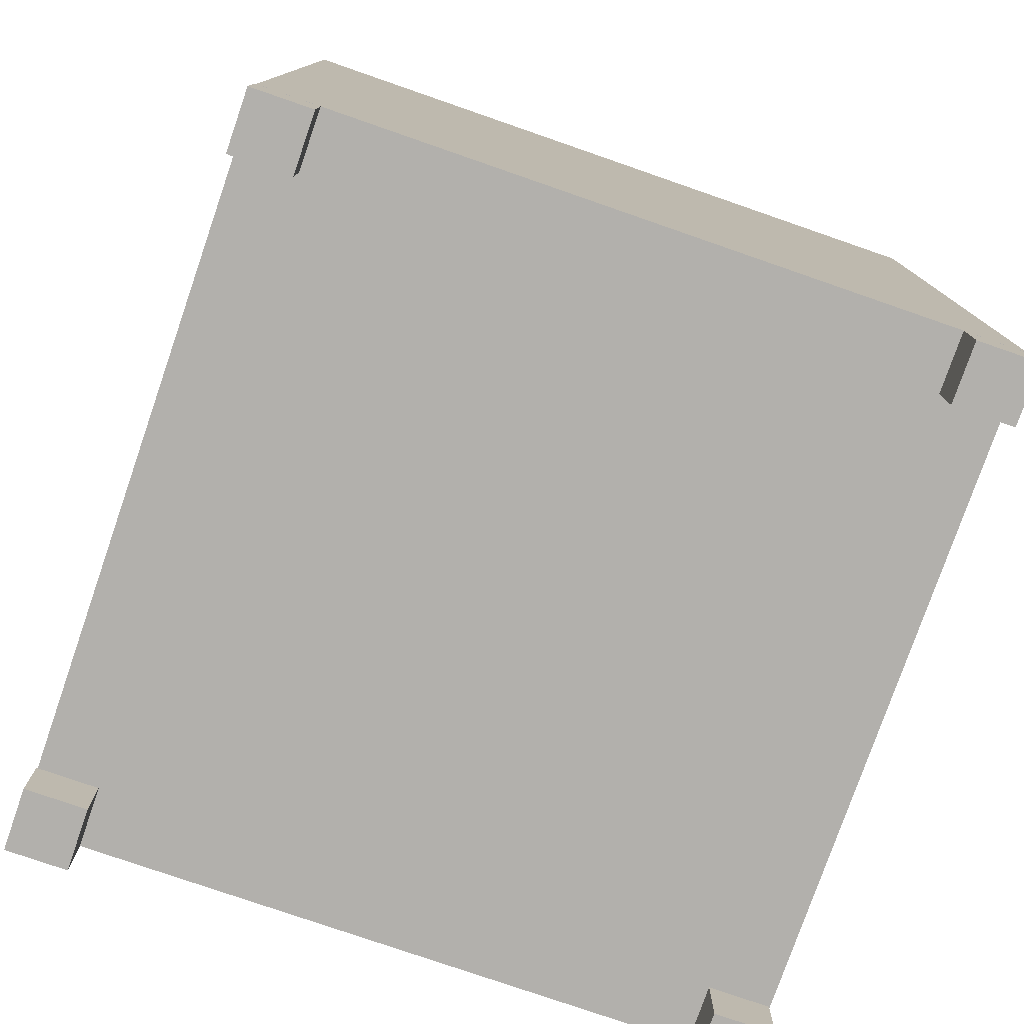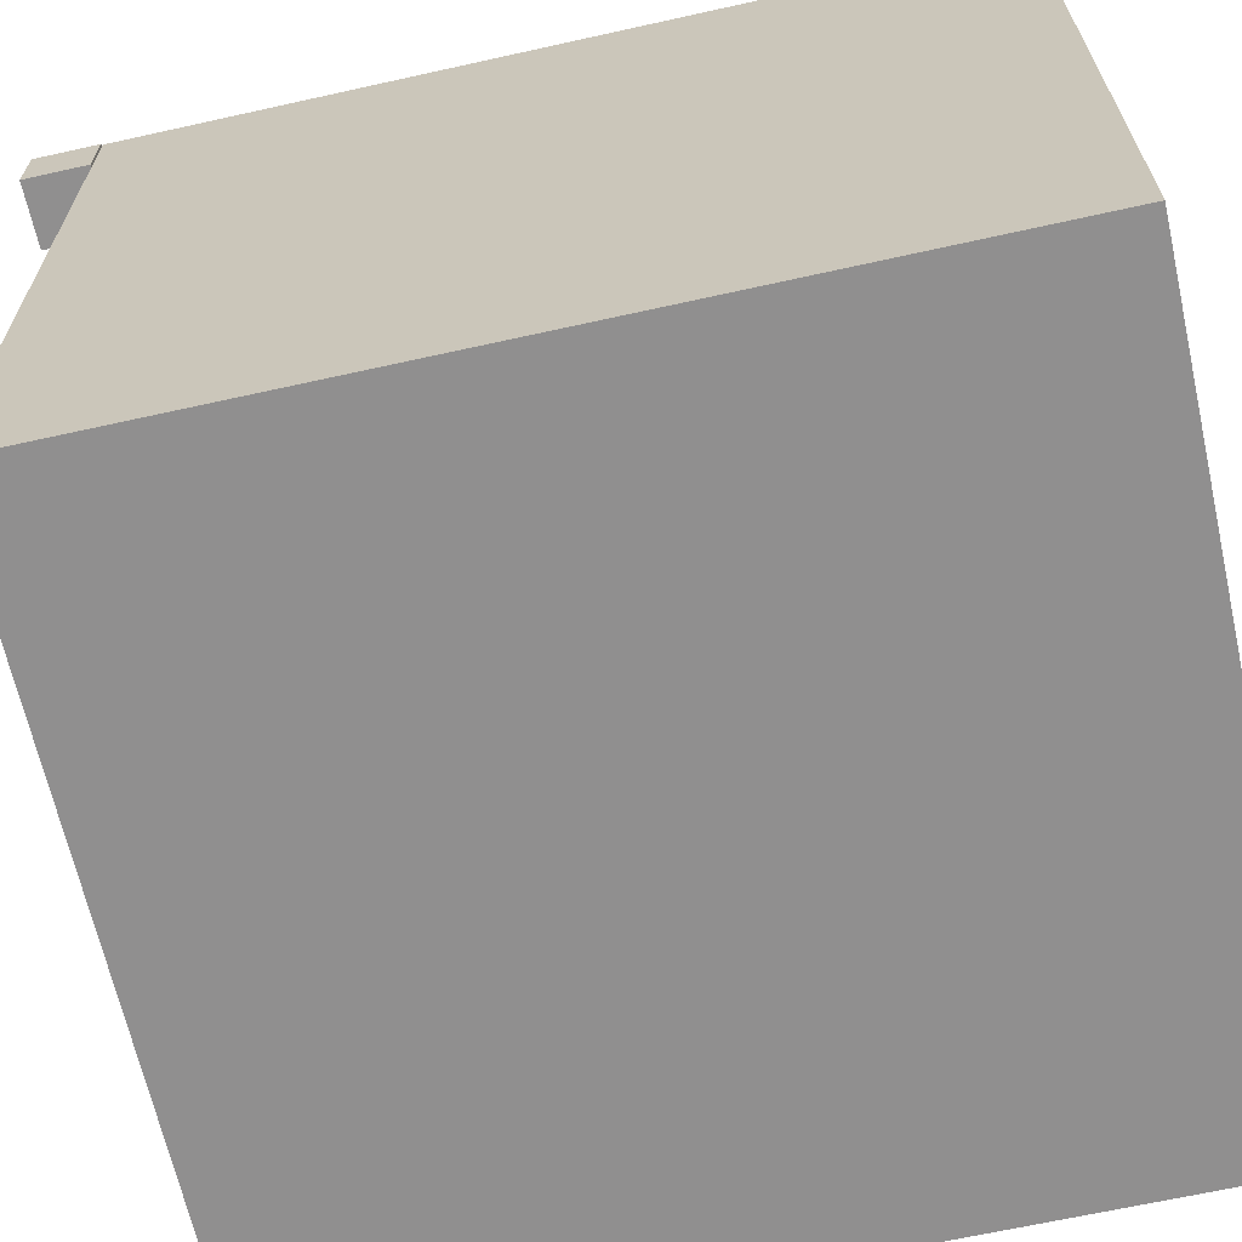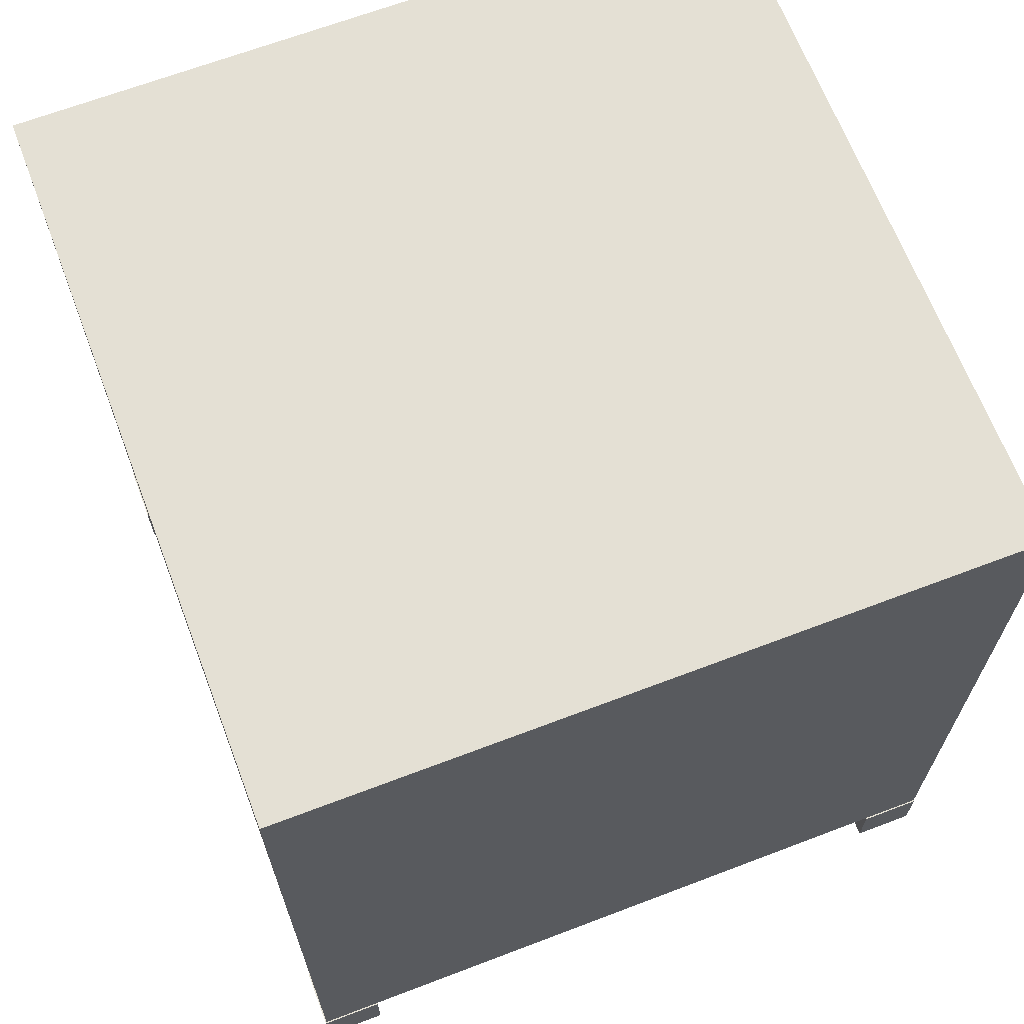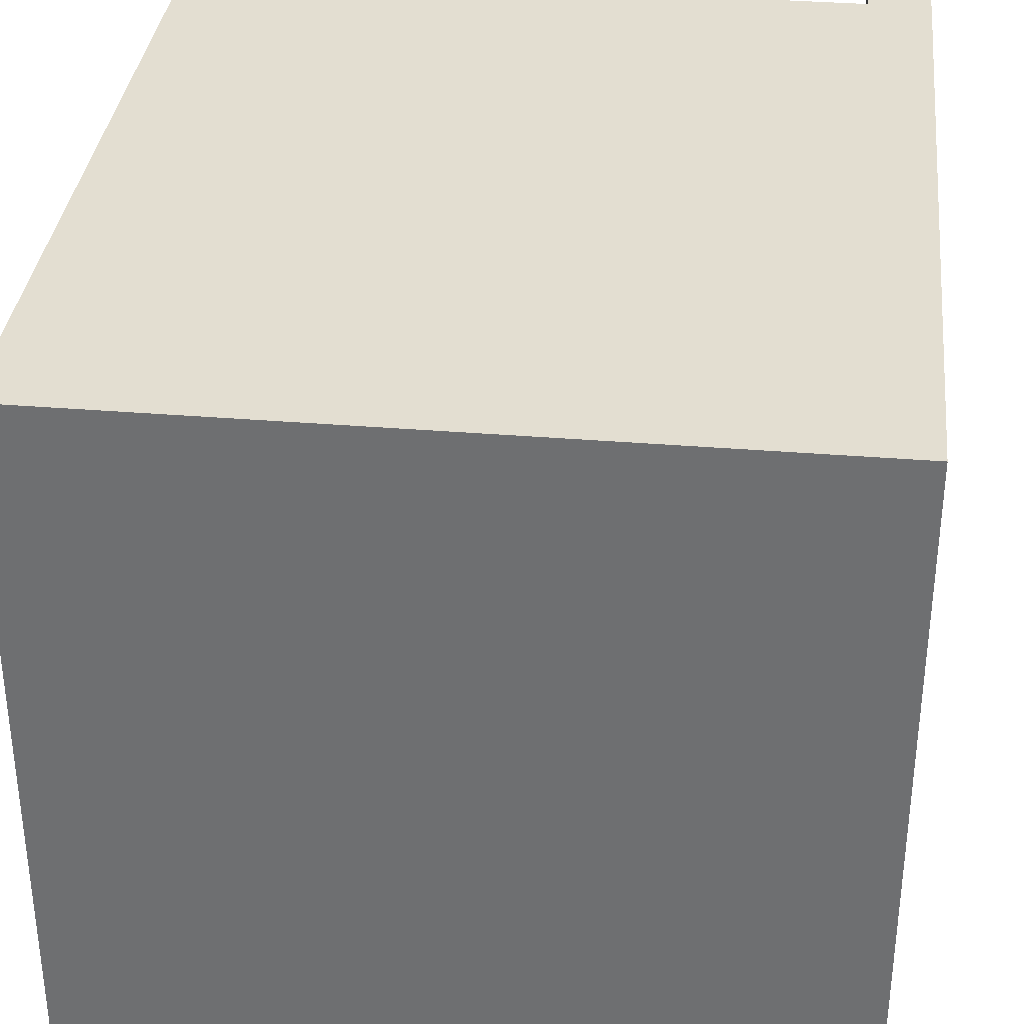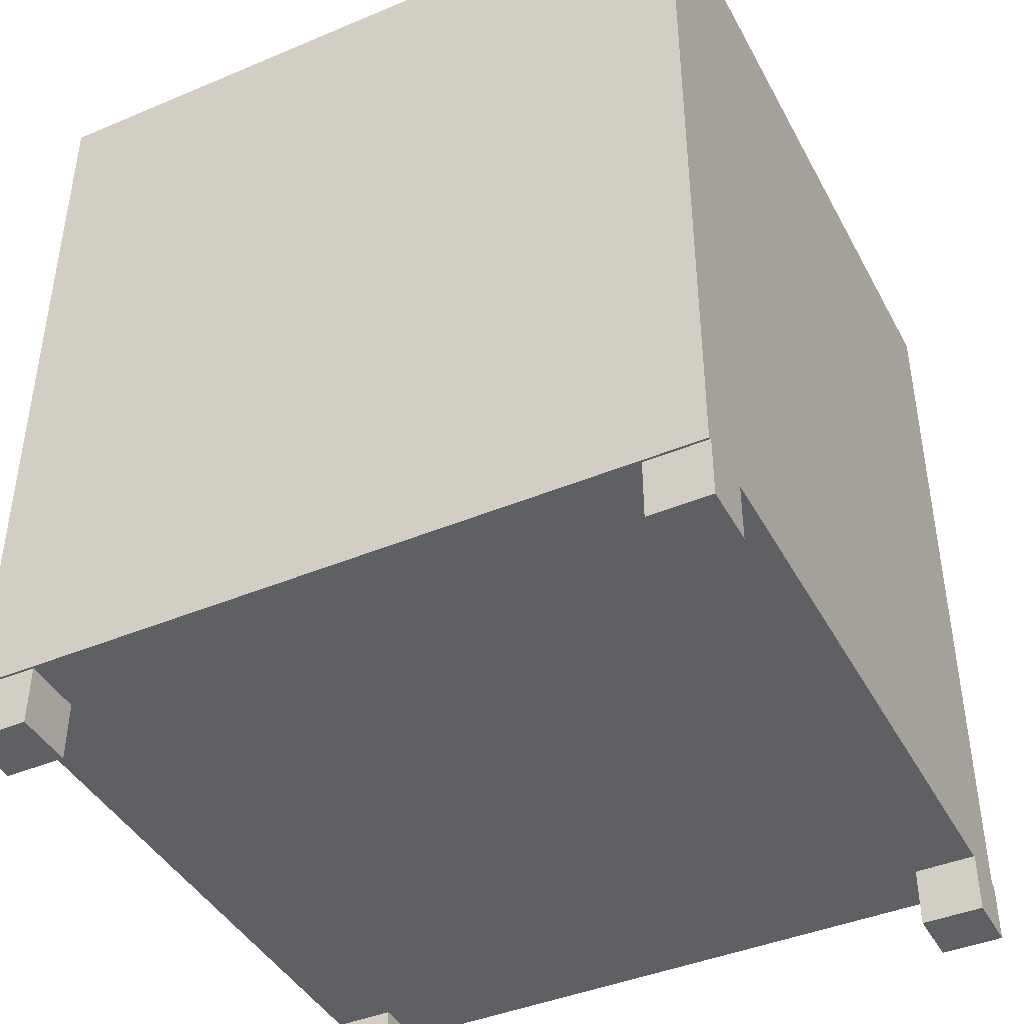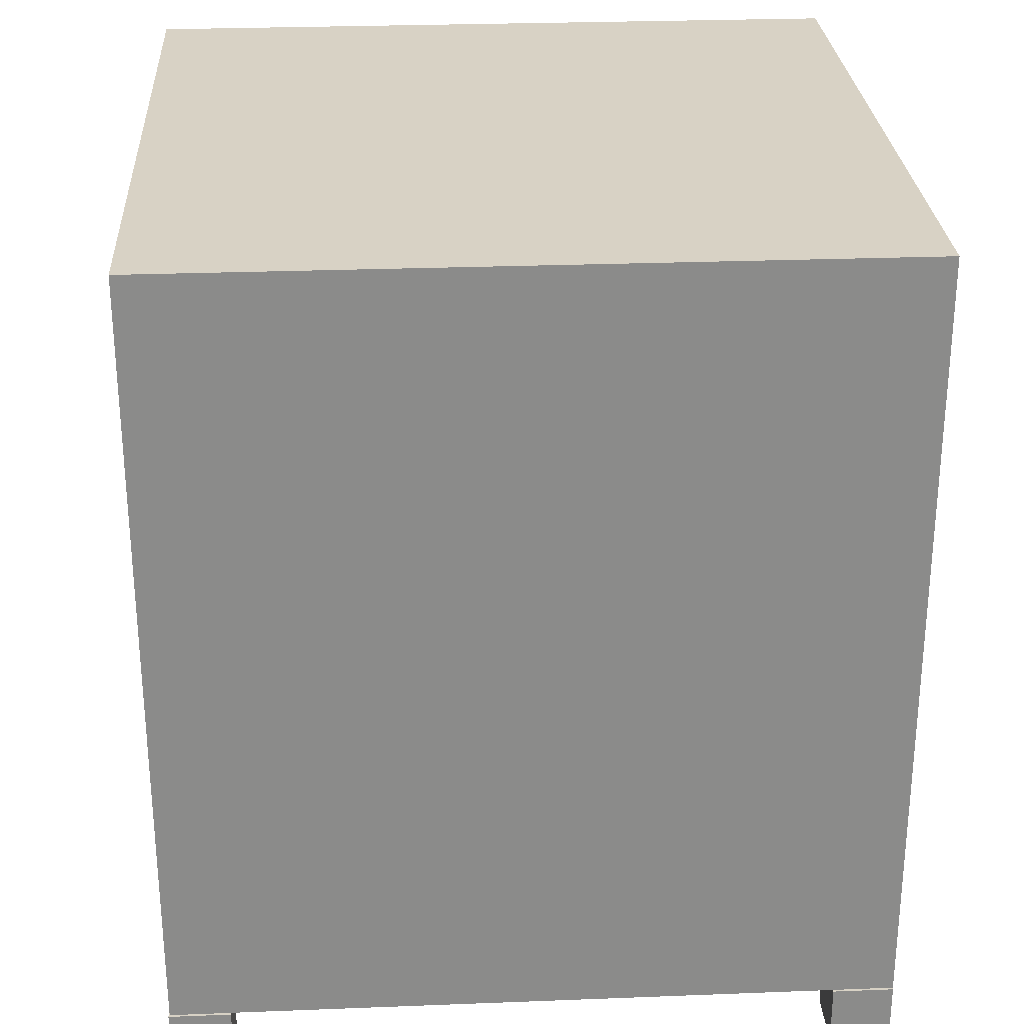
<metadata>
{"format":"obj","ext":"obj","renderer":"f3d","projection":"perspective","resolution":1024,"background":"white","views":[{"elev":-77.9,"azim":-109.1,"up":"+Y"},{"elev":-66.0,"azim":102.6,"up":"+Z"},{"elev":66.7,"azim":159.1,"up":"+Y"},{"elev":34.7,"azim":-173.7,"up":"+Z"},{"elev":-42.4,"azim":26.6,"up":"+Y"},{"elev":27.5,"azim":176.6,"up":"+Y"}]}
</metadata>
<code>
g cupboard_corner
v 0.5967 0.0007194 -0.501
v 0.4952 0.0007194 -0.501
v 0.4952 0.1003 -0.501
v 0.5967 0.1003 -0.501
v 0.5967 0.1003 -0.501
v 0.4952 0.1003 -0.501
v 0.4952 0.1003 -0.6006
v 0.5967 0.1003 -0.6006
v 0.5967 0.1003 -0.6006
v 0.4952 0.1003 -0.6006
v 0.4952 0.0007194 -0.6006
v 0.5967 0.0007194 -0.6006
v 0.5967 0.0007194 -0.6006
v 0.4952 0.0007194 -0.6006
v 0.4952 0.0007194 -0.501
v 0.5967 0.0007194 -0.501
v 0.4952 0.0007194 -0.501
v 0.4952 0.0007194 -0.6006
v 0.4952 0.1003 -0.6006
v 0.4952 0.1003 -0.501
v 0.5967 0.0007194 -0.6006
v 0.5967 0.0007194 -0.501
v 0.5967 0.1003 -0.501
v 0.5967 0.1003 -0.6006
v -0.5962 1.397 0.5962
v -0.5962 1.397 -0.5987
v 0.5947 1.397 -0.5987
v 0.5947 1.397 0.5962
v -0.5962 1.397 -0.5987
v -0.5962 0.1022 -0.5987
v 0.5947 0.1022 -0.5987
v 0.5947 1.397 -0.5987
v -0.5962 0.1022 -0.5987
v -0.5962 0.1022 0.5962
v 0.5947 0.1022 0.5962
v 0.5947 0.1022 -0.5987
v 0.5947 0.1022 0.5962
v 0.5947 1.397 0.5962
v 0.5947 1.397 -0.5987
v 0.5947 0.1022 -0.5987
v -0.5962 0.1022 -0.5987
v -0.5962 1.397 -0.5987
v -0.5962 1.397 0.5962
v -0.5962 0.1022 0.5962
v 0.5967 0.0007194 0.5942
v 0.4952 0.0007194 0.5942
v 0.4952 0.1003 0.5942
v 0.5967 0.1003 0.5942
v 0.5967 0.1003 0.5942
v 0.4952 0.1003 0.5942
v 0.4952 0.1003 0.4947
v 0.5967 0.1003 0.4947
v 0.5967 0.1003 0.4947
v 0.4952 0.1003 0.4947
v 0.4952 0.0007194 0.4947
v 0.5967 0.0007194 0.4947
v 0.5967 0.0007194 0.4947
v 0.4952 0.0007194 0.4947
v 0.4952 0.0007194 0.5942
v 0.5967 0.0007194 0.5942
v 0.4952 0.0007194 0.5942
v 0.4952 0.0007194 0.4947
v 0.4952 0.1003 0.4947
v 0.4952 0.1003 0.5942
v 0.5967 0.0007194 0.4947
v 0.5967 0.0007194 0.5942
v 0.5967 0.1003 0.5942
v 0.5967 0.1003 0.4947
v -0.5962 0.0007194 0.5942
v -0.5962 0.1003 0.5942
v -0.4966 0.1003 0.5942
v -0.4966 0.0007194 0.5942
v -0.5962 0.1003 0.5942
v -0.5962 0.1003 0.4947
v -0.4966 0.1003 0.4947
v -0.4966 0.1003 0.5942
v -0.5962 0.1003 0.4947
v -0.5962 0.0007194 0.4947
v -0.4966 0.0007194 0.4947
v -0.4966 0.1003 0.4947
v -0.5962 0.0007194 0.4947
v -0.5962 0.0007194 0.5942
v -0.4966 0.0007194 0.5942
v -0.4966 0.0007194 0.4947
v -0.4966 0.0007194 0.5942
v -0.4966 0.1003 0.5942
v -0.4966 0.1003 0.4947
v -0.4966 0.0007194 0.4947
v -0.5962 0.0007194 0.4947
v -0.5962 0.1003 0.4947
v -0.5962 0.1003 0.5942
v -0.5962 0.0007194 0.5942
v -0.5962 0.0007194 -0.501
v -0.5962 0.1003 -0.501
v -0.4966 0.1003 -0.501
v -0.4966 0.0007194 -0.501
v -0.5962 0.1003 -0.501
v -0.5962 0.1003 -0.6006
v -0.4966 0.1003 -0.6006
v -0.4966 0.1003 -0.501
v -0.5962 0.1003 -0.6006
v -0.5962 0.0007194 -0.6006
v -0.4966 0.0007194 -0.6006
v -0.4966 0.1003 -0.6006
v -0.5962 0.0007194 -0.6006
v -0.5962 0.0007194 -0.501
v -0.4966 0.0007194 -0.501
v -0.4966 0.0007194 -0.6006
v -0.4966 0.0007194 -0.501
v -0.4966 0.1003 -0.501
v -0.4966 0.1003 -0.6006
v -0.4966 0.0007194 -0.6006
v -0.5962 0.0007194 -0.6006
v -0.5962 0.1003 -0.6006
v -0.5962 0.1003 -0.501
v -0.5962 0.0007194 -0.501
v -0.5962 1.397 0.5962
v 0.5947 1.397 0.5962
v 0.5947 0.1022 0.5962
v -0.5962 0.1022 0.5962
g cupboard_corner_0
f 3 2 1
f 4 3 1
f 7 6 5
f 8 7 5
f 11 10 9
f 12 11 9
f 15 14 13
f 16 15 13
f 19 18 17
f 20 19 17
f 23 22 21
f 24 23 21
f 27 26 25
f 28 27 25
f 31 30 29
f 32 31 29
f 35 34 33
f 36 35 33
f 39 38 37
f 40 39 37
f 43 42 41
f 44 43 41
f 47 46 45
f 48 47 45
f 51 50 49
f 52 51 49
f 55 54 53
f 56 55 53
f 59 58 57
f 60 59 57
f 63 62 61
f 64 63 61
f 67 66 65
f 68 67 65
f 71 70 69
f 72 71 69
f 75 74 73
f 76 75 73
f 79 78 77
f 80 79 77
f 83 82 81
f 84 83 81
f 87 86 85
f 88 87 85
f 91 90 89
f 92 91 89
f 95 94 93
f 96 95 93
f 99 98 97
f 100 99 97
f 103 102 101
f 104 103 101
f 107 106 105
f 108 107 105
f 111 110 109
f 112 111 109
f 115 114 113
f 116 115 113
f 119 118 117
f 120 119 117

</code>
